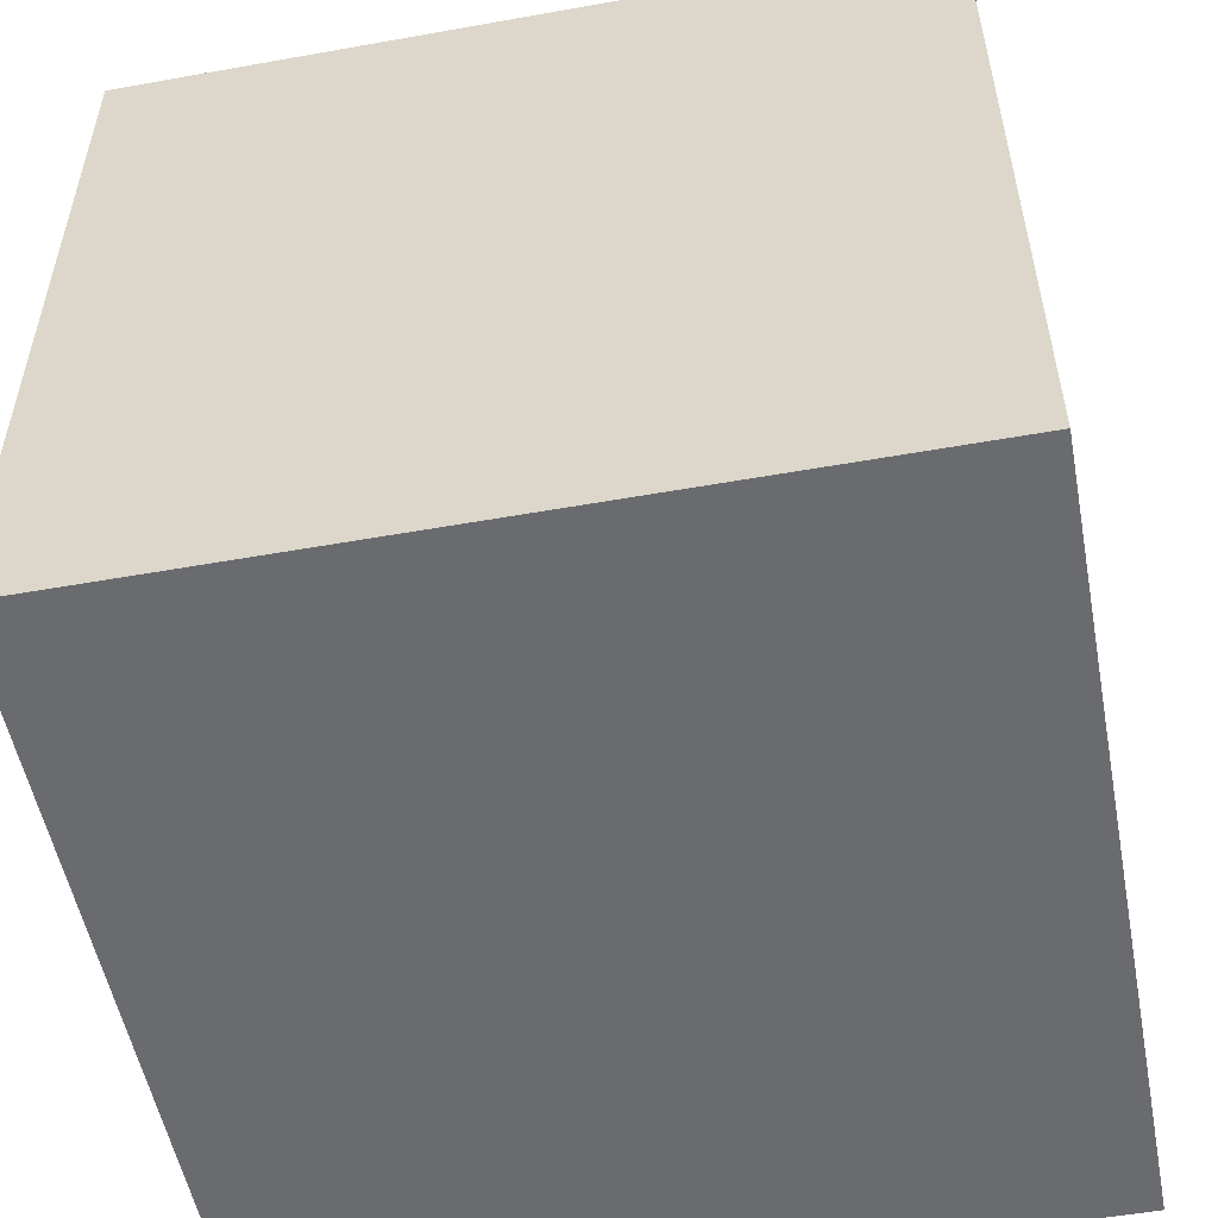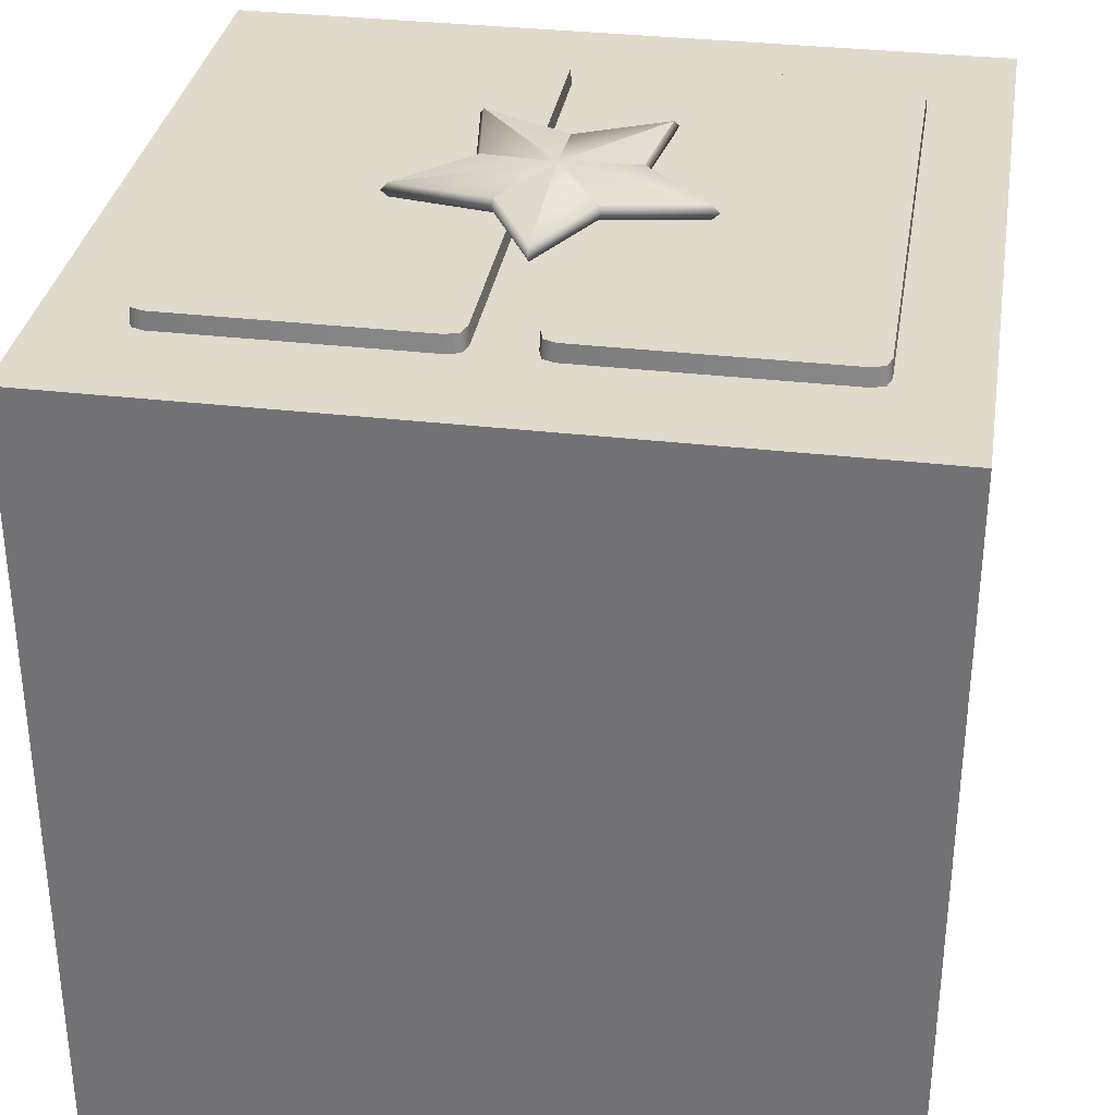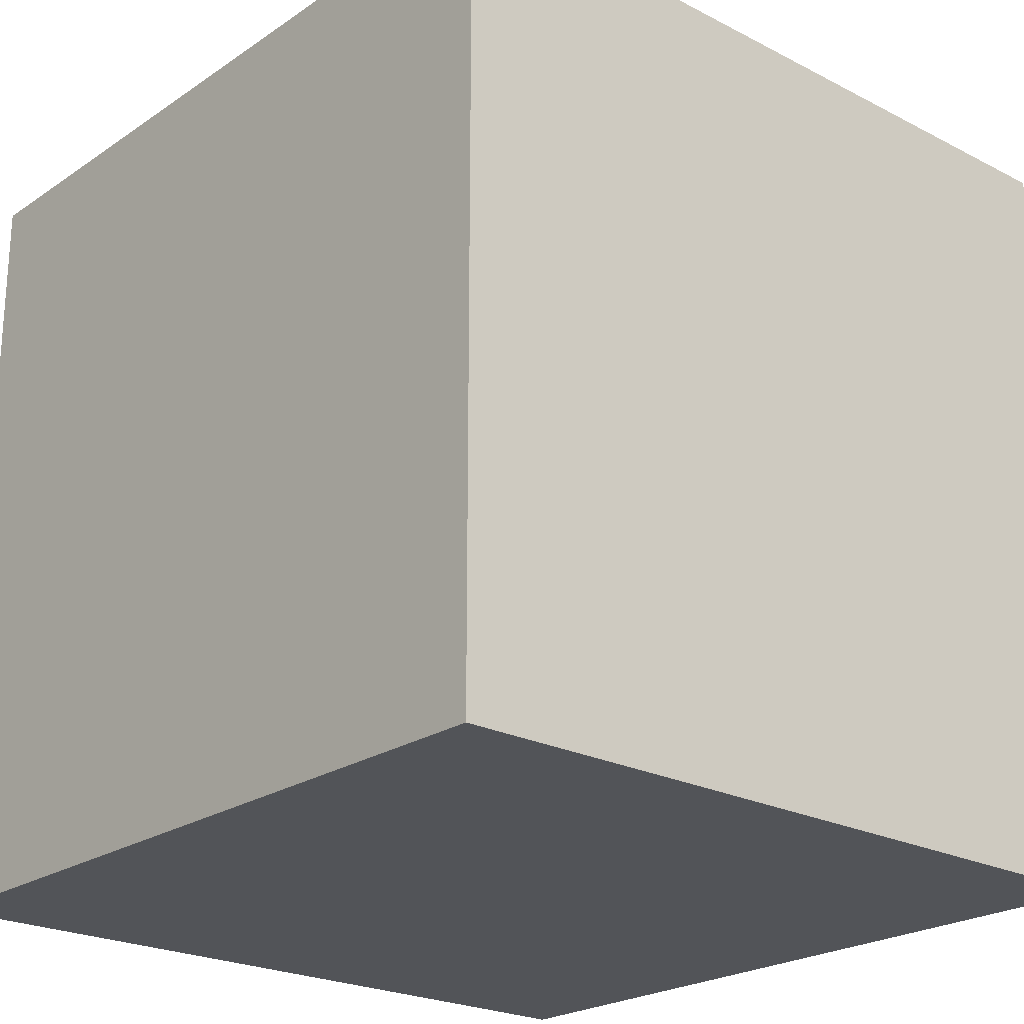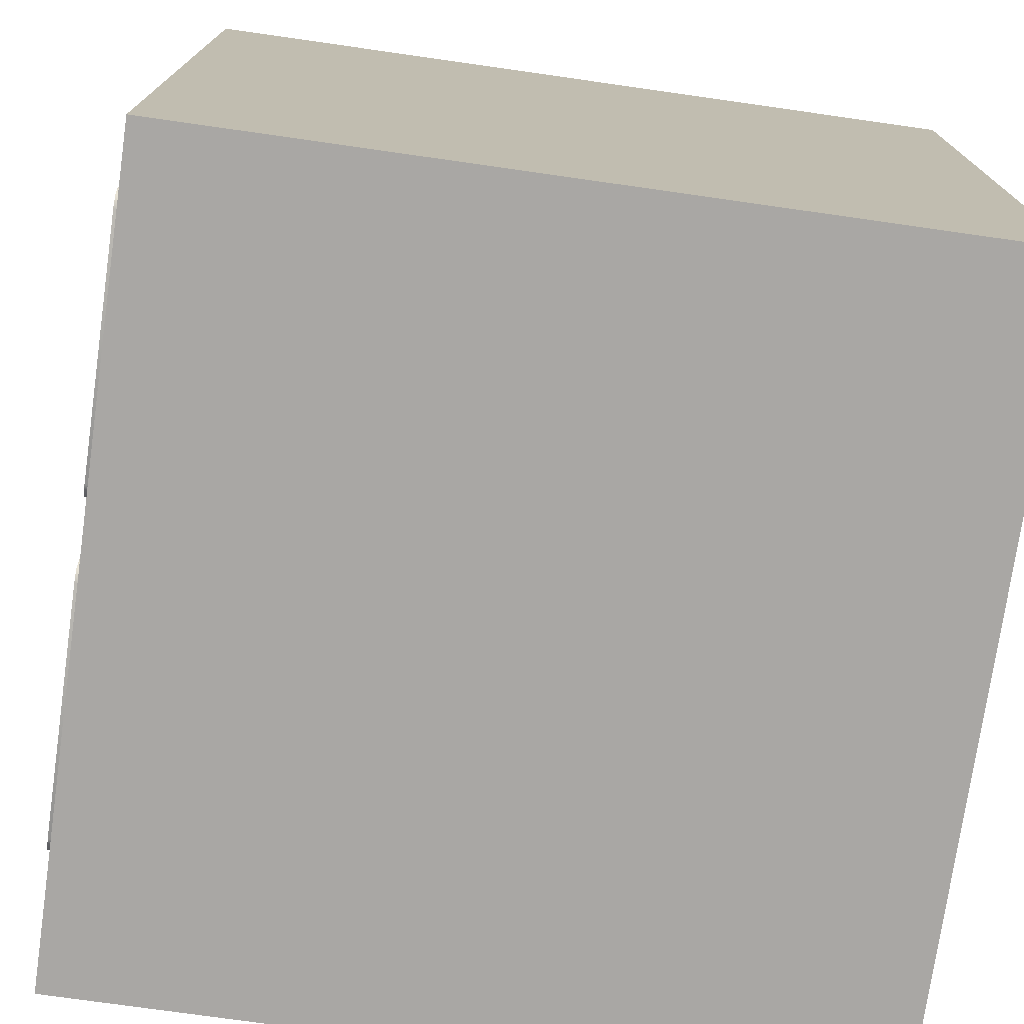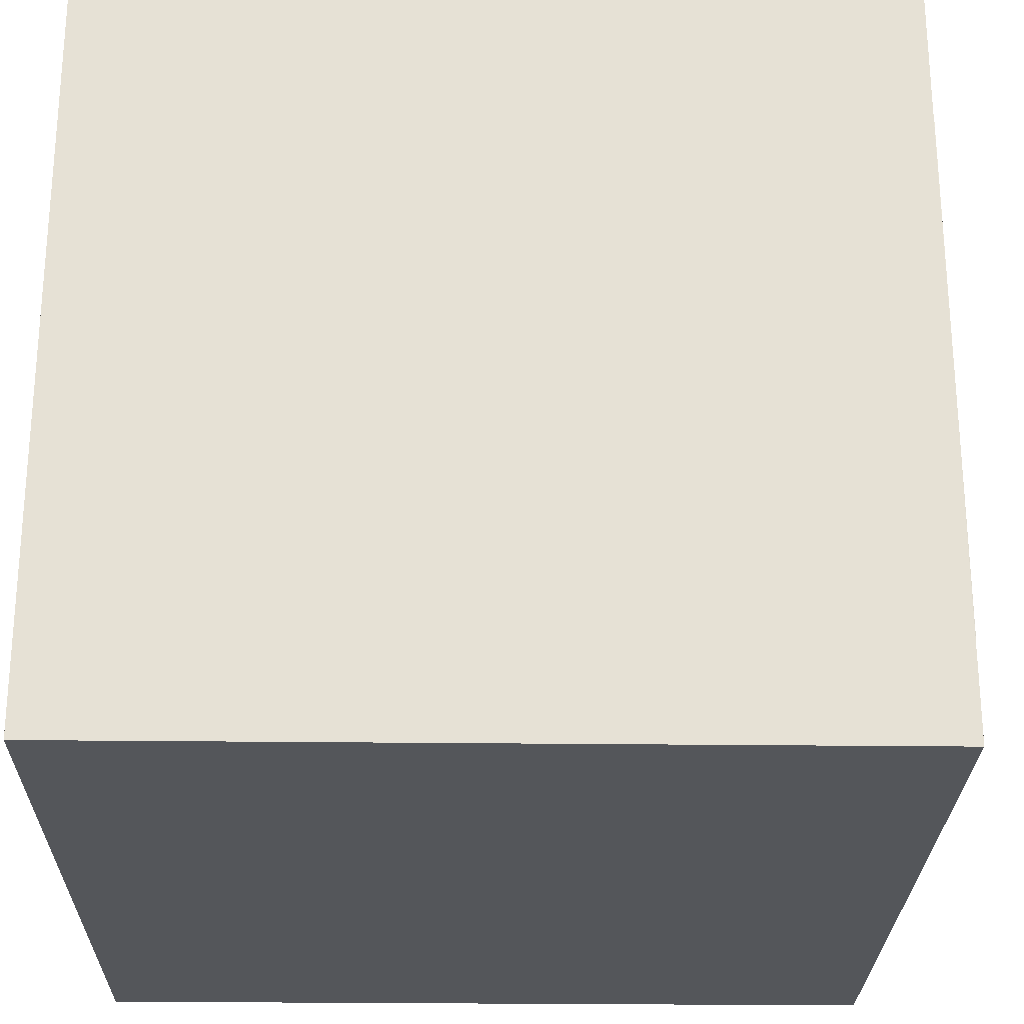
<metadata>
{"format":"obj","ext":"obj","renderer":"f3d","projection":"perspective","resolution":1024,"background":"white","views":[{"elev":-53.4,"azim":-79.2,"up":"+Z"},{"elev":33.0,"azim":-170.8,"up":"+Z"},{"elev":-23.0,"azim":-131.3,"up":"+Z"},{"elev":-74.8,"azim":81.9,"up":"+Y"},{"elev":-25.5,"azim":-91.1,"up":"+Y"}]}
</metadata>
<code>
v  89.55 83.83 2.209
v  53.73 83.83 2.209
v  53.73 16.97 2.209
v  89.55 16.97 2.209
v  87.59 14.54 -0.1273
v  87.44 14.74 2.209
v  55.84 14.74 2.209
v  55.69 14.54 -0.1273
v  89.65 84.08 -0.1273
v  89.65 16.72 -0.1273
v  55.69 86.26 -0.1273
v  55.84 86.06 2.209
v  87.44 86.06 2.209
v  87.59 86.26 -0.1273
v  53.63 16.72 -0.1273
v  53.63 84.08 -0.1273
v  89.14 15.09 -0.1273
v  89.02 15.3 2.209
v  89.14 85.71 -0.1273
v  89.02 85.5 2.209
v  54.14 85.71 -0.1273
v  54.26 85.5 2.209
v  54.14 15.09 -0.1273
v  54.26 15.3 2.209
v  10.45 83.83 2.209
v  10.45 16.97 2.209
v  46.27 16.97 2.209
v  46.27 83.83 2.209
v  12.41 14.54 -0.1273
v  44.31 14.54 -0.1273
v  44.16 14.74 2.209
v  12.56 14.74 2.209
v  10.35 84.08 -0.1273
v  10.35 16.72 -0.1273
v  44.31 86.26 -0.1273
v  12.41 86.26 -0.1273
v  12.56 86.06 2.209
v  44.16 86.06 2.209
v  46.37 16.72 -0.1273
v  46.37 84.08 -0.1273
v  10.98 15.3 2.209
v  10.86 15.09 -0.1273
v  10.98 85.5 2.209
v  10.86 85.71 -0.1273
v  45.74 85.5 2.209
v  45.86 85.71 -0.1273
v  45.74 15.3 2.209
v  45.86 15.09 -0.1273
v  100 100 -100
v  100 100 -0
v  100 0 0
v  100 -0 -100
v  0.0001 100 -100
v  0 -0 -100
v  0 0 -0
v  0.0001 100 -0
v  50 40.12 2.359
v  61.18 34.61 2.359
v  61.72 33.87 3.248
v  50 39.64 3.248
v  59.4 46.95 2.359
v  59.86 46.8 3.248
v  68.09 55.88 2.359
v  68.97 56.16 3.248
v  55.81 58 2.359
v  56.09 58.38 3.248
v  50 69.02 2.359
v  50 69.94 3.248
v  44.19 58 2.359
v  43.91 58.38 3.248
v  31.91 55.88 2.359
v  31.03 56.16 3.248
v  40.6 46.95 2.359
v  40.14 46.8 3.248
v  38.82 34.61 2.359
v  38.28 33.87 3.248
v  61.18 34.61 4.136
v  50 40.12 4.136
v  59.4 46.95 4.136
v  68.09 55.88 4.136
v  55.81 58 4.136
v  50 69.02 4.136
v  44.19 58 4.136
v  31.91 55.88 4.136
v  40.6 46.95 4.136
v  38.82 34.61 4.136
v  50 50 1.228
v  50 50 5.267
g base0
f 1 2 3
f 3 4 1
f 5 6 7
f 7 8 5
f 9 1 4
f 4 10 9
f 11 12 13
f 13 14 11
f 15 3 2
f 2 16 15
f 6 5 17
f 17 18 6
f 1 9 19
f 19 20 1
f 12 11 21
f 21 22 12
f 3 15 23
f 23 24 3
f 18 17 10
f 10 4 18
f 20 19 14
f 14 13 20
f 22 21 16
f 16 2 22
f 24 23 8
f 8 7 24
f 1 20 22
f 22 2 1
f 20 13 12
f 12 22 20
f 24 7 6
f 6 18 24
f 3 24 18
f 18 4 3
f 25 26 27
f 27 28 25
f 29 30 31
f 31 32 29
f 33 34 26
f 26 25 33
f 35 36 37
f 37 38 35
f 39 40 28
f 28 27 39
f 32 41 42
f 42 29 32
f 25 43 44
f 44 33 25
f 38 45 46
f 46 35 38
f 27 47 48
f 48 39 27
f 41 26 34
f 34 42 41
f 43 37 36
f 36 44 43
f 45 28 40
f 40 46 45
f 47 31 30
f 30 48 47
f 25 28 45
f 45 43 25
f 43 45 38
f 38 37 43
f 47 41 32
f 32 31 47
f 27 26 41
f 41 47 27
f 49 50 51
f 51 52 49
f 53 49 52
f 52 54 53
f 52 51 55
f 55 54 52
f 55 51 50
f 50 56 55
f 55 56 53
f 53 54 55
f 50 49 53
f 53 56 50
f 57 58 59
f 59 60 57
f 58 61 62
f 62 59 58
f 61 63 64
f 64 62 61
f 63 65 66
f 66 64 63
f 65 67 68
f 68 66 65
f 67 69 70
f 70 68 67
f 69 71 72
f 72 70 69
f 71 73 74
f 74 72 71
f 73 75 76
f 76 74 73
f 75 57 60
f 60 76 75
f 60 59 77
f 77 78 60
f 59 62 79
f 79 77 59
f 62 64 80
f 80 79 62
f 64 66 81
f 81 80 64
f 66 68 82
f 82 81 66
f 68 70 83
f 83 82 68
f 70 72 84
f 84 83 70
f 72 74 85
f 85 84 72
f 74 76 86
f 86 85 74
f 76 60 78
f 78 86 76
f 58 57 87
f 61 58 87
f 63 61 87
f 65 63 87
f 67 65 87
f 69 67 87
f 71 69 87
f 73 71 87
f 75 73 87
f 57 75 87
f 78 77 88
f 77 79 88
f 79 80 88
f 80 81 88
f 81 82 88
f 82 83 88
f 83 84 88
f 84 85 88
f 85 86 88
f 86 78 88
v  89.55 83.83 2.209
v  53.73 83.83 2.209
v  53.73 16.97 2.209
v  89.55 16.97 2.209
v  87.59 14.54 -0.1273
v  87.44 14.74 2.209
v  55.84 14.74 2.209
v  55.69 14.54 -0.1273
v  89.65 84.08 -0.1273
v  89.65 16.72 -0.1273
v  55.69 86.26 -0.1273
v  55.84 86.06 2.209
v  87.44 86.06 2.209
v  87.59 86.26 -0.1273
v  53.63 16.72 -0.1273
v  53.63 84.08 -0.1273
v  89.14 15.09 -0.1273
v  89.02 15.3 2.209
v  89.14 85.71 -0.1273
v  89.02 85.5 2.209
v  54.14 85.71 -0.1273
v  54.26 85.5 2.209
v  54.14 15.09 -0.1273
v  54.26 15.3 2.209
v  10.45 83.83 2.209
v  10.45 16.97 2.209
v  46.27 16.97 2.209
v  46.27 83.83 2.209
v  12.41 14.54 -0.1273
v  44.31 14.54 -0.1273
v  44.16 14.74 2.209
v  12.56 14.74 2.209
v  10.35 84.08 -0.1273
v  10.35 16.72 -0.1273
v  44.31 86.26 -0.1273
v  12.41 86.26 -0.1273
v  12.56 86.06 2.209
v  44.16 86.06 2.209
v  46.37 16.72 -0.1273
v  46.37 84.08 -0.1273
v  10.98 15.3 2.209
v  10.86 15.09 -0.1273
v  10.98 85.5 2.209
v  10.86 85.71 -0.1273
v  45.74 85.5 2.209
v  45.86 85.71 -0.1273
v  45.74 15.3 2.209
v  45.86 15.09 -0.1273
v  0.0001 100 -100
v  100 100 -100
v  100 -0 -100
v  0 -0 -100
v  100 0 0
v  0 0 -0
v  100 100 -0
v  0.0001 100 -0
v  50 40.12 2.359
v  61.18 34.61 2.359
v  61.72 33.87 3.248
v  50 39.64 3.248
v  59.4 46.95 2.359
v  59.86 46.8 3.248
v  68.09 55.88 2.359
v  68.97 56.16 3.248
v  55.81 58 2.359
v  56.09 58.38 3.248
v  50 69.02 2.359
v  50 69.94 3.248
v  44.19 58 2.359
v  43.91 58.38 3.248
v  31.91 55.88 2.359
v  31.03 56.16 3.248
v  40.6 46.95 2.359
v  40.14 46.8 3.248
v  38.82 34.61 2.359
v  38.28 33.87 3.248
v  61.18 34.61 4.136
v  50 40.12 4.136
v  59.4 46.95 4.136
v  68.09 55.88 4.136
v  55.81 58 4.136
v  50 69.02 4.136
v  44.19 58 4.136
v  31.91 55.88 4.136
v  40.6 46.95 4.136
v  38.82 34.61 4.136
v  50 50 1.228
v  50 50 5.267
g base2
f 89 90 91
f 91 92 89
f 93 94 95
f 95 96 93
f 97 89 92
f 92 98 97
f 99 100 101
f 101 102 99
f 103 91 90
f 90 104 103
f 94 93 105
f 105 106 94
f 89 97 107
f 107 108 89
f 100 99 109
f 109 110 100
f 91 103 111
f 111 112 91
f 106 105 98
f 98 92 106
f 108 107 102
f 102 101 108
f 110 109 104
f 104 90 110
f 112 111 96
f 96 95 112
f 89 108 110
f 110 90 89
f 108 101 100
f 100 110 108
f 112 95 94
f 94 106 112
f 91 112 106
f 106 92 91
f 113 114 115
f 115 116 113
f 117 118 119
f 119 120 117
f 121 122 114
f 114 113 121
f 123 124 125
f 125 126 123
f 127 128 116
f 116 115 127
f 120 129 130
f 130 117 120
f 113 131 132
f 132 121 113
f 126 133 134
f 134 123 126
f 115 135 136
f 136 127 115
f 129 114 122
f 122 130 129
f 131 125 124
f 124 132 131
f 133 116 128
f 128 134 133
f 135 119 118
f 118 136 135
f 113 116 133
f 133 131 113
f 131 133 126
f 126 125 131
f 135 129 120
f 120 119 135
f 115 114 129
f 129 135 115
f 137 138 139
f 139 140 137
f 139 141 142
f 142 140 139
f 142 141 143
f 143 144 142
f 143 138 137
f 137 144 143
f 145 146 147
f 147 148 145
f 146 149 150
f 150 147 146
f 149 151 152
f 152 150 149
f 151 153 154
f 154 152 151
f 153 155 156
f 156 154 153
f 155 157 158
f 158 156 155
f 157 159 160
f 160 158 157
f 159 161 162
f 162 160 159
f 161 163 164
f 164 162 161
f 163 145 148
f 148 164 163
f 148 147 165
f 165 166 148
f 147 150 167
f 167 165 147
f 150 152 168
f 168 167 150
f 152 154 169
f 169 168 152
f 154 156 170
f 170 169 154
f 156 158 171
f 171 170 156
f 158 160 172
f 172 171 158
f 160 162 173
f 173 172 160
f 162 164 174
f 174 173 162
f 164 148 166
f 166 174 164
f 146 145 175
f 149 146 175
f 151 149 175
f 153 151 175
f 155 153 175
f 157 155 175
f 159 157 175
f 161 159 175
f 163 161 175
f 145 163 175
f 166 165 176
f 165 167 176
f 167 168 176
f 168 169 176
f 169 170 176
f 170 171 176
f 171 172 176
f 172 173 176
f 173 174 176
f 174 166 176
v  10.45 83.83 2.209
v  10.45 16.97 2.209
v  46.27 16.97 2.209
v  46.27 83.83 2.209
v  12.41 14.54 -0.1273
v  44.31 14.54 -0.1273
v  44.16 14.74 2.209
v  12.56 14.74 2.209
v  10.35 84.08 -0.1273
v  10.35 16.72 -0.1273
v  44.31 86.26 -0.1273
v  12.41 86.26 -0.1273
v  12.56 86.06 2.209
v  44.16 86.06 2.209
v  46.37 16.72 -0.1273
v  46.37 84.08 -0.1273
v  10.98 15.3 2.209
v  10.86 15.09 -0.1273
v  10.98 85.5 2.209
v  10.86 85.71 -0.1273
v  45.74 85.5 2.209
v  45.86 85.71 -0.1273
v  45.74 15.3 2.209
v  45.86 15.09 -0.1273
v  89.55 83.83 2.209
v  53.73 83.83 2.209
v  53.73 16.97 2.209
v  89.55 16.97 2.209
v  87.59 14.54 -0.1273
v  87.44 14.74 2.209
v  55.84 14.74 2.209
v  55.69 14.54 -0.1273
v  89.65 84.08 -0.1273
v  89.65 16.72 -0.1273
v  55.69 86.26 -0.1273
v  55.84 86.06 2.209
v  87.44 86.06 2.209
v  87.59 86.26 -0.1273
v  53.63 16.72 -0.1273
v  53.63 84.08 -0.1273
v  89.14 15.09 -0.1273
v  89.02 15.3 2.209
v  89.14 85.71 -0.1273
v  89.02 85.5 2.209
v  54.14 85.71 -0.1273
v  54.26 85.5 2.209
v  54.14 15.09 -0.1273
v  54.26 15.3 2.209
v  100 100 -100
v  100 -0 -100
v  0 -0 -100
v  0 100 -100
v  100 0 -0
v  0 0 0
v  100 100 -0
v  0 100 -0
v  50 40.12 2.359
v  50 39.64 3.248
v  38.28 33.87 3.248
v  38.82 34.61 2.359
v  40.14 46.8 3.248
v  40.6 46.95 2.359
v  31.03 56.16 3.248
v  31.91 55.88 2.359
v  43.91 58.38 3.248
v  44.19 58 2.359
v  50 69.94 3.247
v  50 69.02 2.359
v  56.09 58.38 3.247
v  55.81 58 2.359
v  68.97 56.16 3.247
v  68.09 55.88 2.359
v  59.86 46.8 3.247
v  59.4 46.95 2.359
v  61.72 33.87 3.248
v  61.18 34.61 2.359
v  50 40.12 4.136
v  38.82 34.61 4.136
v  40.6 46.95 4.136
v  31.91 55.88 4.136
v  44.19 58 4.136
v  50 69.02 4.136
v  55.81 58 4.136
v  68.09 55.88 4.136
v  59.4 46.95 4.136
v  61.18 34.61 4.136
v  50 50 1.228
v  50 50 5.267
g base1
f 177 178 179
f 179 180 177
f 181 182 183
f 183 184 181
f 185 186 178
f 178 177 185
f 187 188 189
f 189 190 187
f 191 192 180
f 180 179 191
f 184 193 194
f 194 181 184
f 177 195 196
f 196 185 177
f 190 197 198
f 198 187 190
f 179 199 200
f 200 191 179
f 193 178 186
f 186 194 193
f 195 189 188
f 188 196 195
f 197 180 192
f 192 198 197
f 199 183 182
f 182 200 199
f 177 180 197
f 197 195 177
f 195 197 190
f 190 189 195
f 199 193 184
f 184 183 199
f 179 178 193
f 193 199 179
f 201 202 203
f 203 204 201
f 205 206 207
f 207 208 205
f 209 201 204
f 204 210 209
f 211 212 213
f 213 214 211
f 215 203 202
f 202 216 215
f 206 205 217
f 217 218 206
f 201 209 219
f 219 220 201
f 212 211 221
f 221 222 212
f 203 215 223
f 223 224 203
f 218 217 210
f 210 204 218
f 220 219 214
f 214 213 220
f 222 221 216
f 216 202 222
f 224 223 208
f 208 207 224
f 201 220 222
f 222 202 201
f 220 213 212
f 212 222 220
f 224 207 206
f 206 218 224
f 203 224 218
f 218 204 203
f 225 226 227
f 227 228 225
f 227 226 229
f 229 230 227
f 229 231 232
f 232 230 229
f 229 226 225
f 225 231 229
f 232 231 225
f 225 228 232
f 233 234 235
f 235 236 233
f 236 235 237
f 237 238 236
f 238 237 239
f 239 240 238
f 240 239 241
f 241 242 240
f 242 241 243
f 243 244 242
f 244 243 245
f 245 246 244
f 246 245 247
f 247 248 246
f 248 247 249
f 249 250 248
f 250 249 251
f 251 252 250
f 252 251 234
f 234 233 252
f 234 253 254
f 254 235 234
f 235 254 255
f 255 237 235
f 237 255 256
f 256 239 237
f 239 256 257
f 257 241 239
f 241 257 258
f 258 243 241
f 243 258 259
f 259 245 243
f 245 259 260
f 260 247 245
f 247 260 261
f 261 249 247
f 249 261 262
f 262 251 249
f 251 262 253
f 253 234 251
f 236 263 233
f 238 263 236
f 240 263 238
f 242 263 240
f 244 263 242
f 246 263 244
f 248 263 246
f 250 263 248
f 252 263 250
f 233 263 252
f 253 264 254
f 254 264 255
f 255 264 256
f 256 264 257
f 257 264 258
f 258 264 259
f 259 264 260
f 260 264 261
f 261 264 262
f 262 264 253

</code>
